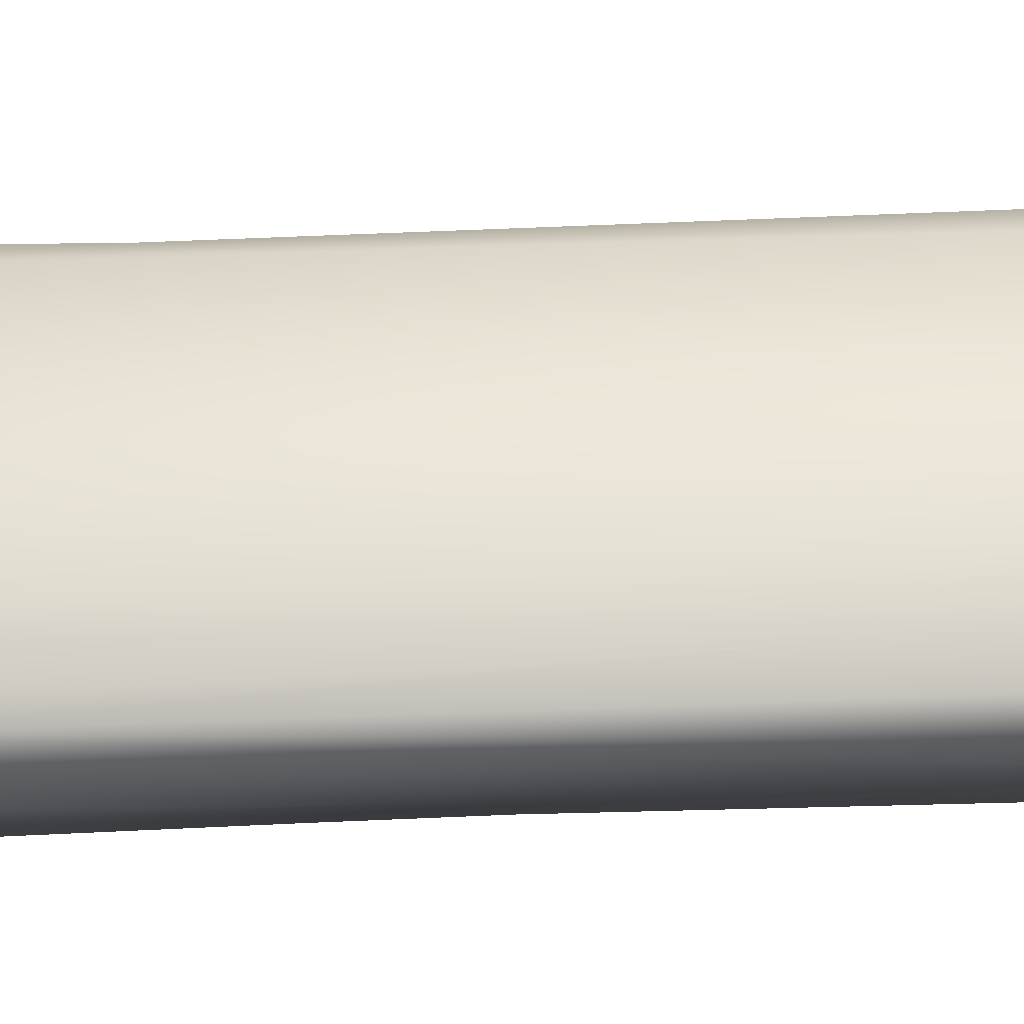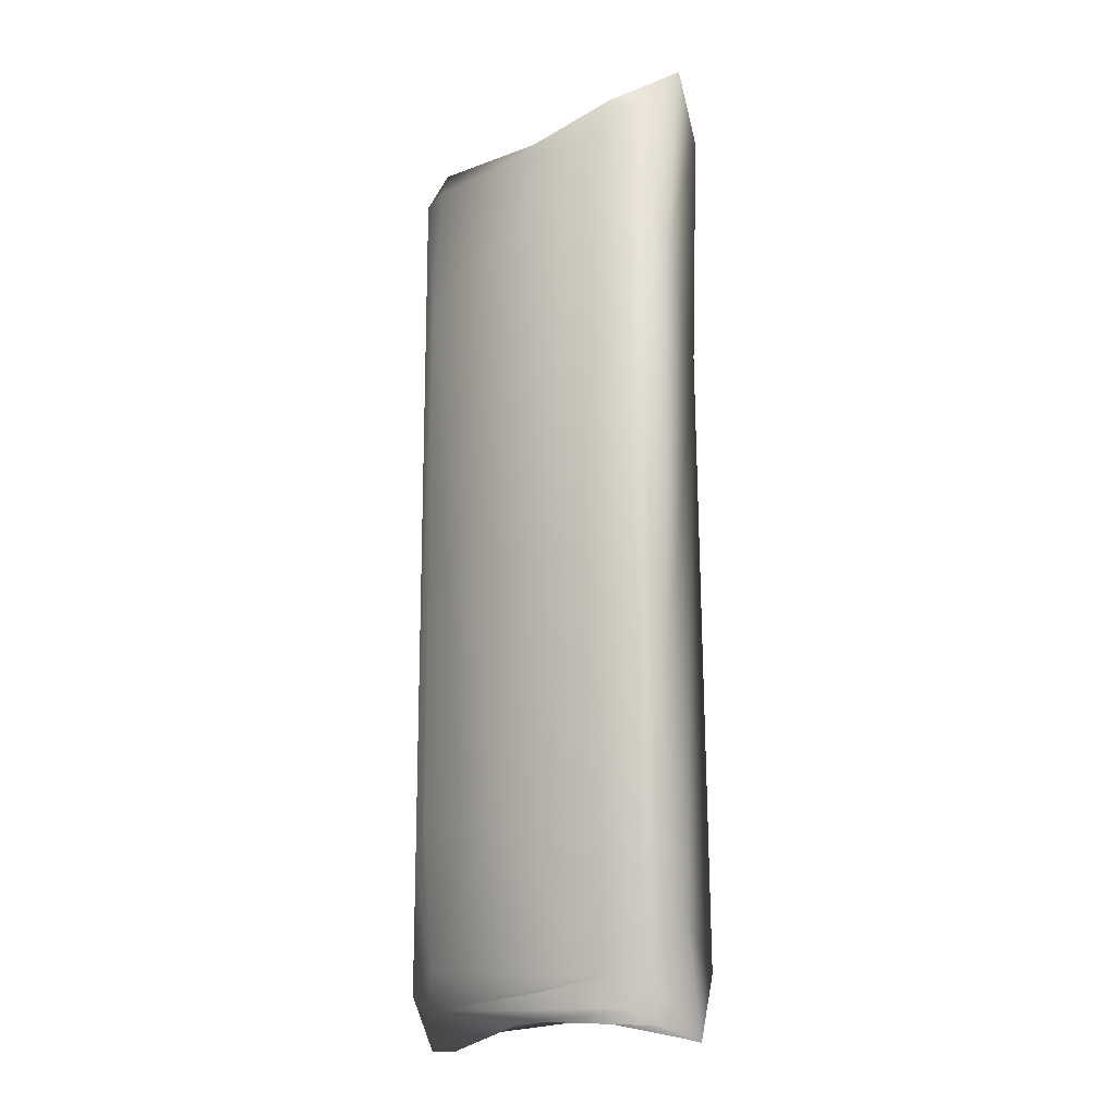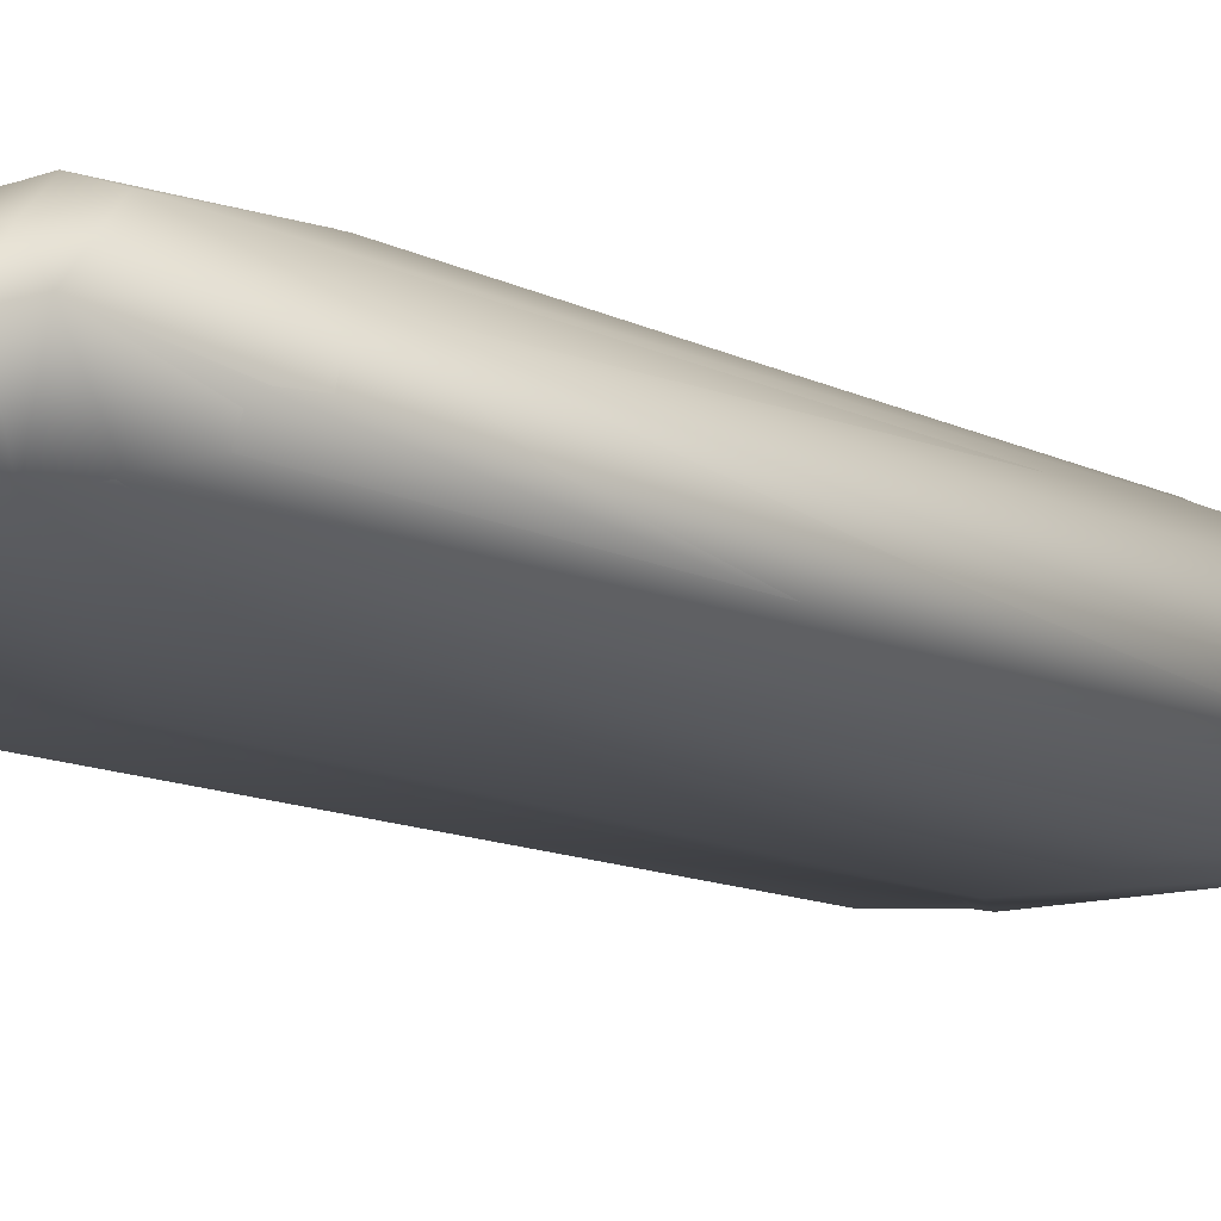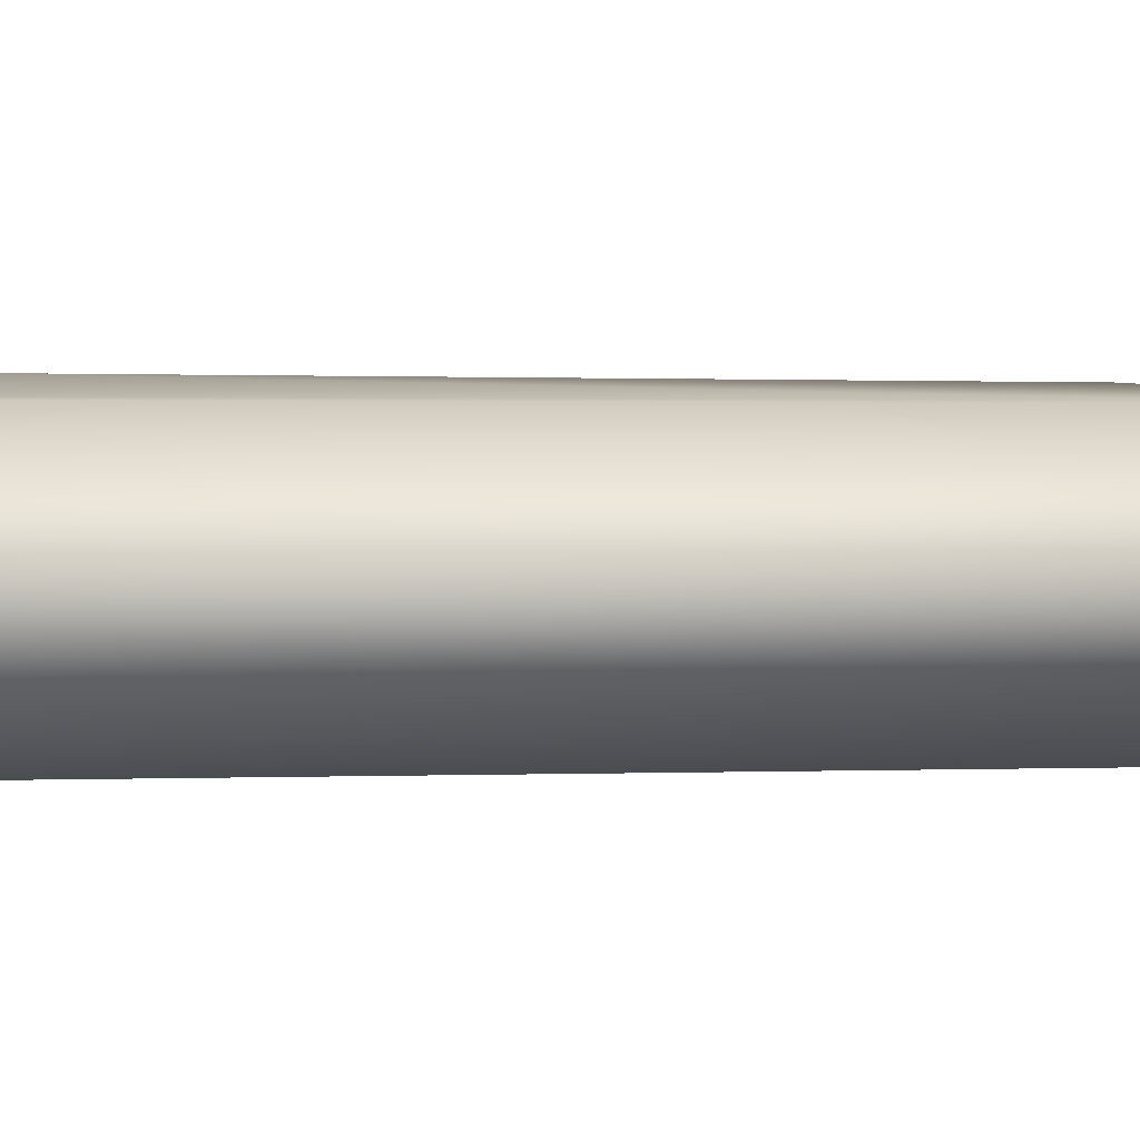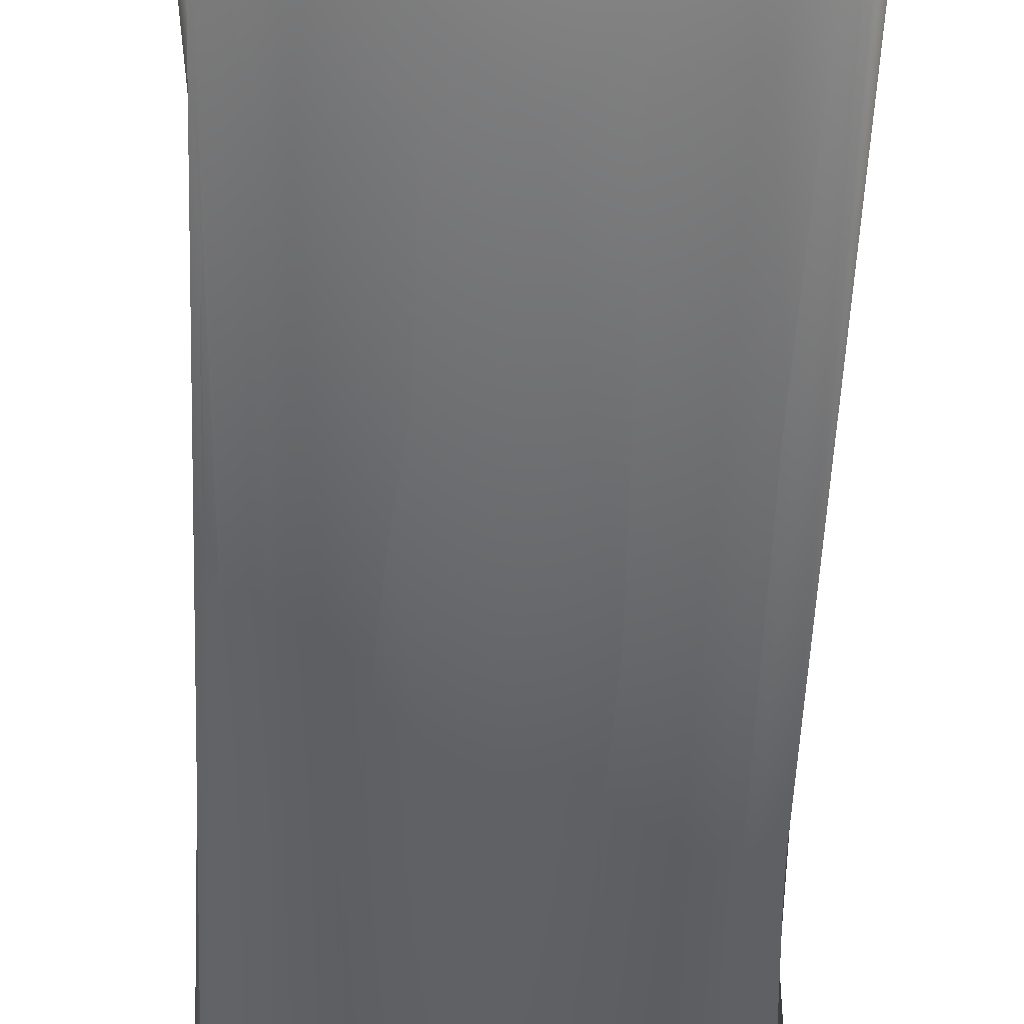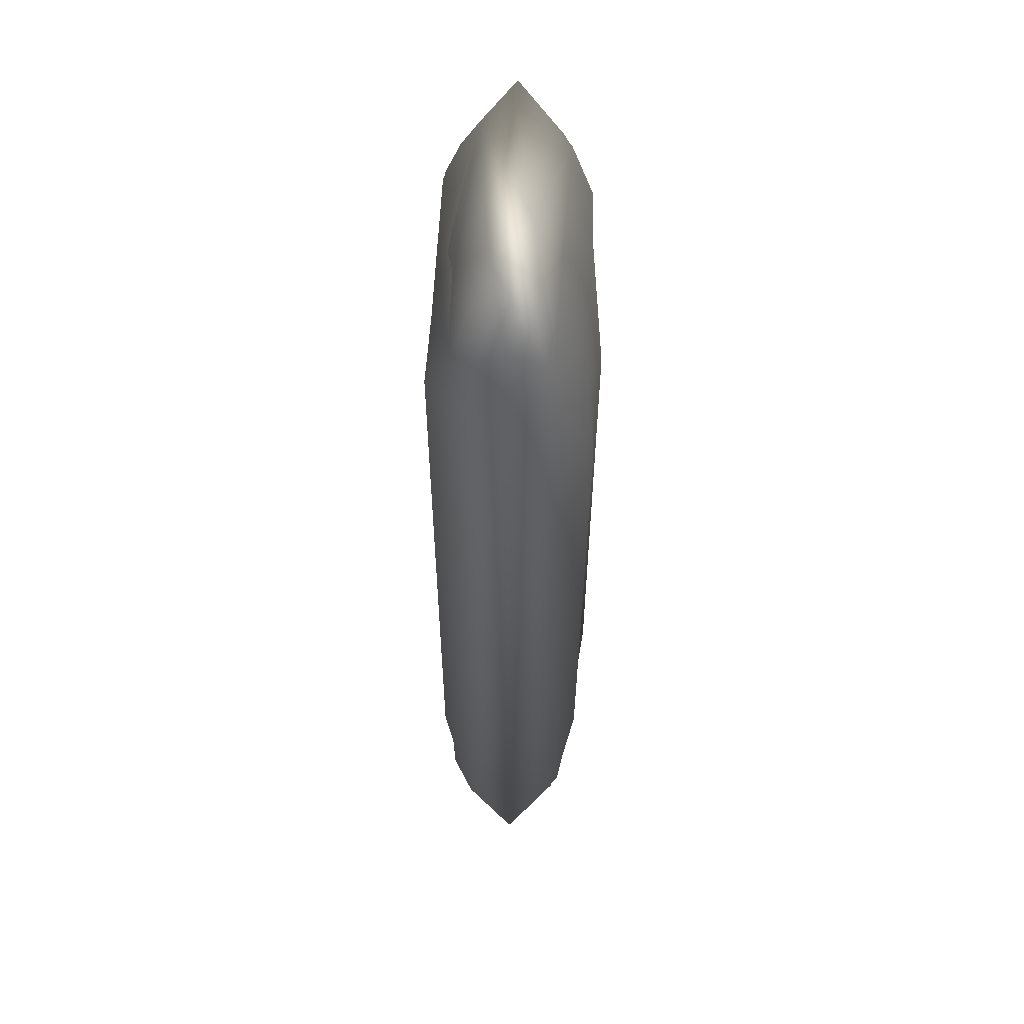
<metadata>
{"format":"obj","ext":"obj","renderer":"f3d","projection":"perspective","resolution":1024,"background":"white","views":[{"elev":49.6,"azim":-92.3,"up":"+Z"},{"elev":-17.2,"azim":44.2,"up":"+Y"},{"elev":-11.9,"azim":-140.3,"up":"+Z"},{"elev":3.3,"azim":82.4,"up":"+Z"},{"elev":-52.4,"azim":-1.7,"up":"+Z"},{"elev":58.9,"azim":91.7,"up":"+Y"}]}
</metadata>
<code>
o baozhen_Mesh
v -0.5069 1.171 -0.02285
v 0.3334 0.8582 -0.2526
v -0.4674 1.341 -0.1673
v -0.3938 1.418 -0.1648
v 0 1.39 -0.1601
v -0.3519 1.265 -0.2317
v -0.449 1.529 0.001579
v -0.07989 1.46 -0.06072
v 0.07418 1.459 0.06149
v -0.3334 -0.8493 -0.2535
v -0.4602 -0.6038 -0.1503
v -0.4875 -1.348 -0.1515
v -0.3448 -1.325 -0.2152
v 0.06548 -1.443 -0.1114
v -0.4346 -1.472 -0.1083
v 0.339 -0.9826 -0.2479
v -0.4811 -0.9121 0.002648
v -0.449 -1.529 -0.001579
v -0.07424 -1.459 0.06147
v 0.4596 0.5955 -0.1516
v 0.4874 1.348 -0.1516
v 0.3442 1.325 -0.2151
v 0.4346 1.472 -0.1083
v 0.4828 0.9393 -0.00248
v 0.449 1.529 -0.001579
v 0.5092 -1.202 -0.009828
v 0.4665 -1.339 -0.1681
v 0.3601 -1.354 -0.2042
v 0.465 -0.47 0.005118
v -0.3403 0.8934 0.2484
v -0.4762 1.008 0.1139
v -0.4677 1.339 0.168
v -0.3595 1.337 0.2086
v -0.06394 1.329 0.2145
v -0.4346 1.472 0.1083
v -0.4652 0.4629 0.000926
v -0.5506 1.526 -0.000492
v -0.4255 -0.436 0.1882
v -0.3326 -0.8498 0.2536
v 0.3399 -0.9939 0.2468
v -0.4907 -1.364 0.1429
v -0.3927 -1.418 0.165
v -0.3203 -1.307 0.2203
v -0.5505 -1.526 0.00061
v 0.4601 0.6045 0.1508
v 0.485 1.348 0.1538
v 0.3927 1.418 0.165
v 0.3441 1.255 0.2363
v 0.5509 1.526 0.000296
v 0.4859 -1.355 0.1495
v 0.5556 -1.546 -0.007618
v 0.3633 -1.354 0.1994
v 0.4674 -1.498 0.0679
v -0.4081 1.012 -0.2156
v -0.02642 0.8651 -0.2758
v -0.4907 1.364 -0.1429
v -0.3927 1.418 -0.165
v 0.4106 1.451 -0.125
v -0.319 1.307 -0.2202
v -0.4652 -0.4629 -0.000926
v -0.449 1.529 0.001579
v -0.07989 1.46 -0.06072
v 0.07418 1.459 0.06149
v -0.4762 -1.008 -0.1139
v 0.02529 -0.8625 -0.276
v -0.4677 -1.339 -0.168
v -0.3703 -1.315 -0.2199
v 0.06993 -1.45 -0.1056
v -0.4346 -1.472 -0.1083
v -0.449 -1.529 -0.001579
v -0.08002 -1.46 0.06071
v 0.4596 0.5955 -0.1516
v 0.4874 1.348 -0.1516
v 0.3726 1.316 -0.2188
v 0.4828 0.9393 -0.00248
v 0.449 1.529 -0.001579
v 0.5092 -1.202 -0.009828
v 0.447 -1.304 -0.1909
v 0.3404 -1.339 -0.2121
v 0.465 -0.47 0.005118
v 0.1941 -1.472 0.00977
v -0.3322 0.855 0.2536
v -0.4762 1.009 0.1145
v -0.4677 1.339 0.1679
v -0.3439 1.325 0.2153
v -0 1.39 0.1601
v -0.4346 1.472 0.1083
v -0.4811 0.9121 -0.002648
v -0.5505 1.526 -0.000648
v -0.4033 -0.9603 0.2209
v 0.009345 -0.8602 0.2763
v -0.4912 -1.366 0.142
v -0.3927 -1.418 0.165
v 0.3929 -1.45 0.126
v -0.3197 -1.307 0.2202
v -0.5409 -1.526 -3.9e-05
v 0.4602 0.6052 0.1507
v 0.485 1.348 0.1538
v 0.3927 1.418 0.165
v 0.3542 1.267 0.231
v 0.5509 1.526 0.000296
v 0.486 -1.355 0.1494
v 0.5558 -1.543 -0.003957
v 0.377 -1.322 0.2155
f 1 37 3
f 4 5 6
f 6 5 22
f 4 8 5
f 37 4 3
f 6 3 4
f 8 4 7
f 7 4 37
f 2 10 6
f 3 11 1
f 6 11 3
f 11 36 1
f 10 12 11
f 14 15 13
f 13 10 16
f 44 12 15
f 15 12 13
f 13 12 10
f 15 14 19
f 15 19 18
f 12 44 17
f 12 17 11
f 44 15 18
f 6 10 11
f 36 11 17
f 2 21 20
f 5 23 22
f 5 8 23
f 22 2 6
f 49 21 23
f 23 21 22
f 22 21 2
f 23 8 9
f 23 9 25
f 21 49 24
f 21 24 20
f 49 23 25
f 10 2 16
f 20 24 29
f 28 14 13
f 51 14 28
f 51 27 26
f 16 28 13
f 27 51 28
f 16 27 28
f 53 19 14
f 51 53 14
f 27 20 26
f 2 20 16
f 16 20 27
f 20 29 26
f 31 32 37
f 34 35 33
f 34 9 35
f 34 30 48
f 34 33 30
f 37 32 35
f 35 32 33
f 33 32 30
f 35 9 8
f 35 8 7
f 31 37 1
f 31 1 36
f 37 35 7
f 39 48 30
f 38 32 31
f 38 30 32
f 17 31 36
f 38 41 39
f 42 52 43
f 42 19 52
f 40 39 43
f 44 42 41
f 43 41 42
f 39 41 43
f 19 42 18
f 17 44 41
f 18 42 44
f 38 31 41
f 30 38 39
f 31 17 41
f 45 46 48
f 47 34 48
f 47 9 34
f 49 47 46
f 48 46 47
f 9 47 25
f 24 49 46
f 46 45 24
f 25 47 49
f 39 40 48
f 40 45 48
f 29 24 45
f 52 19 53
f 43 52 40
f 51 50 53
f 53 50 52
f 52 50 40
f 50 26 29
f 50 51 26
f 45 40 50
f 45 50 29
f 57 58 59
f 57 62 58
f 55 54 59
f 89 57 56
f 59 56 57
f 54 56 59
f 62 57 61
f 88 89 56
f 61 57 89
f 55 67 54
f 54 64 56
f 64 88 56
f 64 66 96
f 68 67 79
f 68 69 67
f 79 67 65
f 96 66 69
f 69 66 67
f 69 68 71
f 69 71 70
f 64 96 60
f 96 69 70
f 55 65 67
f 54 66 64
f 54 67 66
f 88 64 60
f 74 73 72
f 58 74 59
f 59 74 55
f 101 73 58
f 58 73 74
f 58 62 63
f 58 63 76
f 73 101 75
f 73 75 72
f 101 58 76
f 65 55 74
f 72 75 80
f 103 68 79
f 103 78 77
f 65 78 79
f 78 103 79
f 103 81 68
f 65 74 78
f 78 72 77
f 74 72 78
f 72 80 77
f 83 84 89
f 86 87 85
f 86 63 87
f 85 82 100
f 89 84 87
f 87 84 85
f 85 84 82
f 87 63 62
f 87 62 61
f 83 89 88
f 89 87 61
f 91 82 90
f 90 84 83
f 90 82 84
f 60 83 88
f 93 94 95
f 93 71 94
f 91 90 95
f 96 93 92
f 95 92 93
f 90 92 95
f 60 96 92
f 71 93 70
f 70 93 96
f 90 83 92
f 83 60 92
f 97 98 100
f 99 86 100
f 100 86 85
f 99 63 86
f 101 99 98
f 100 98 99
f 63 99 76
f 75 101 98
f 98 97 75
f 76 99 101
f 82 91 100
f 80 75 97
f 94 104 95
f 95 104 91
f 103 102 94
f 94 102 104
f 102 77 80
f 94 71 81
f 94 81 103
f 102 103 77
f 71 68 81
f 100 91 104
f 100 104 97
f 97 104 102
f 97 102 80

</code>
